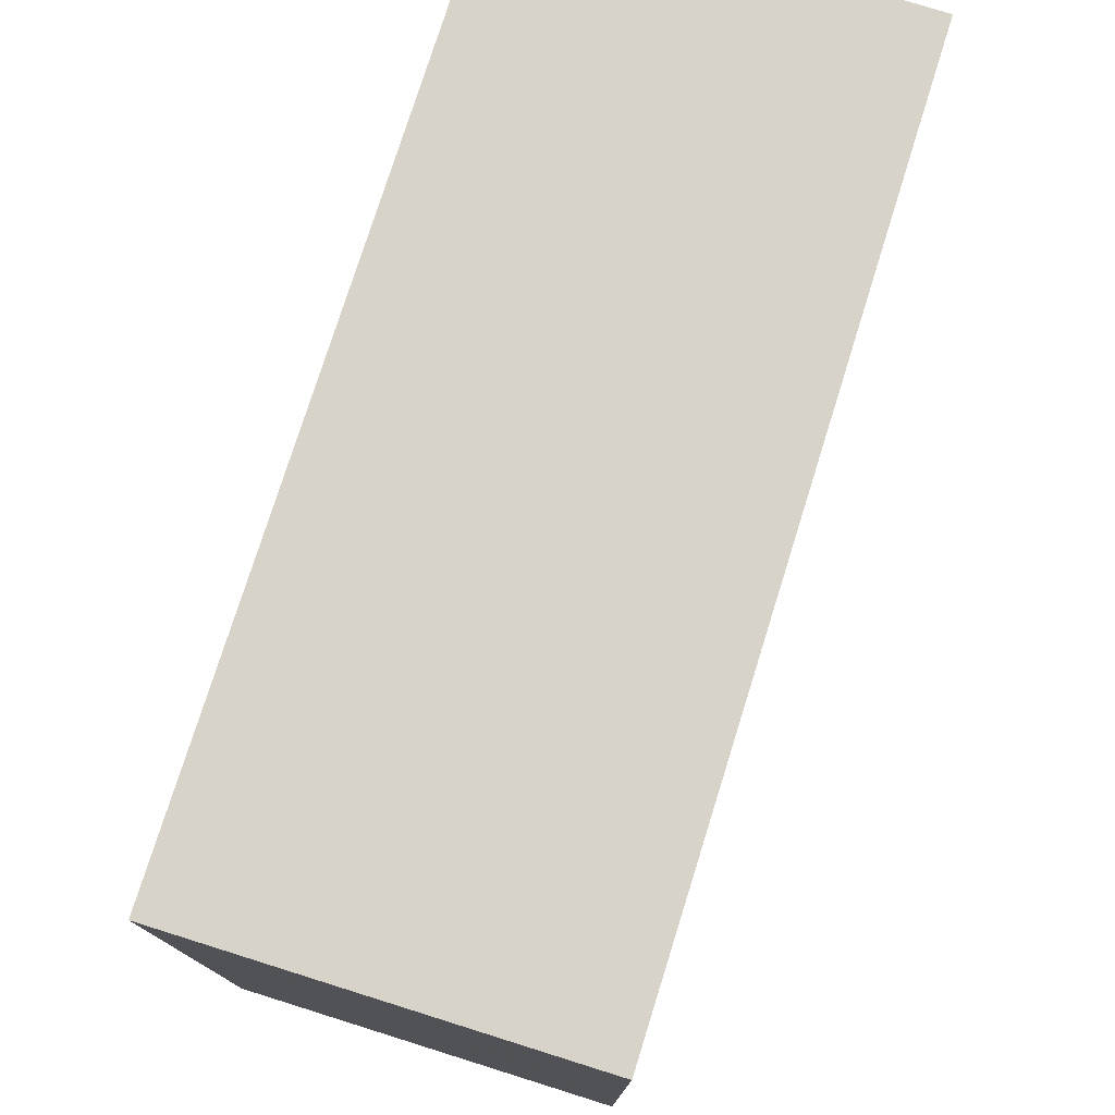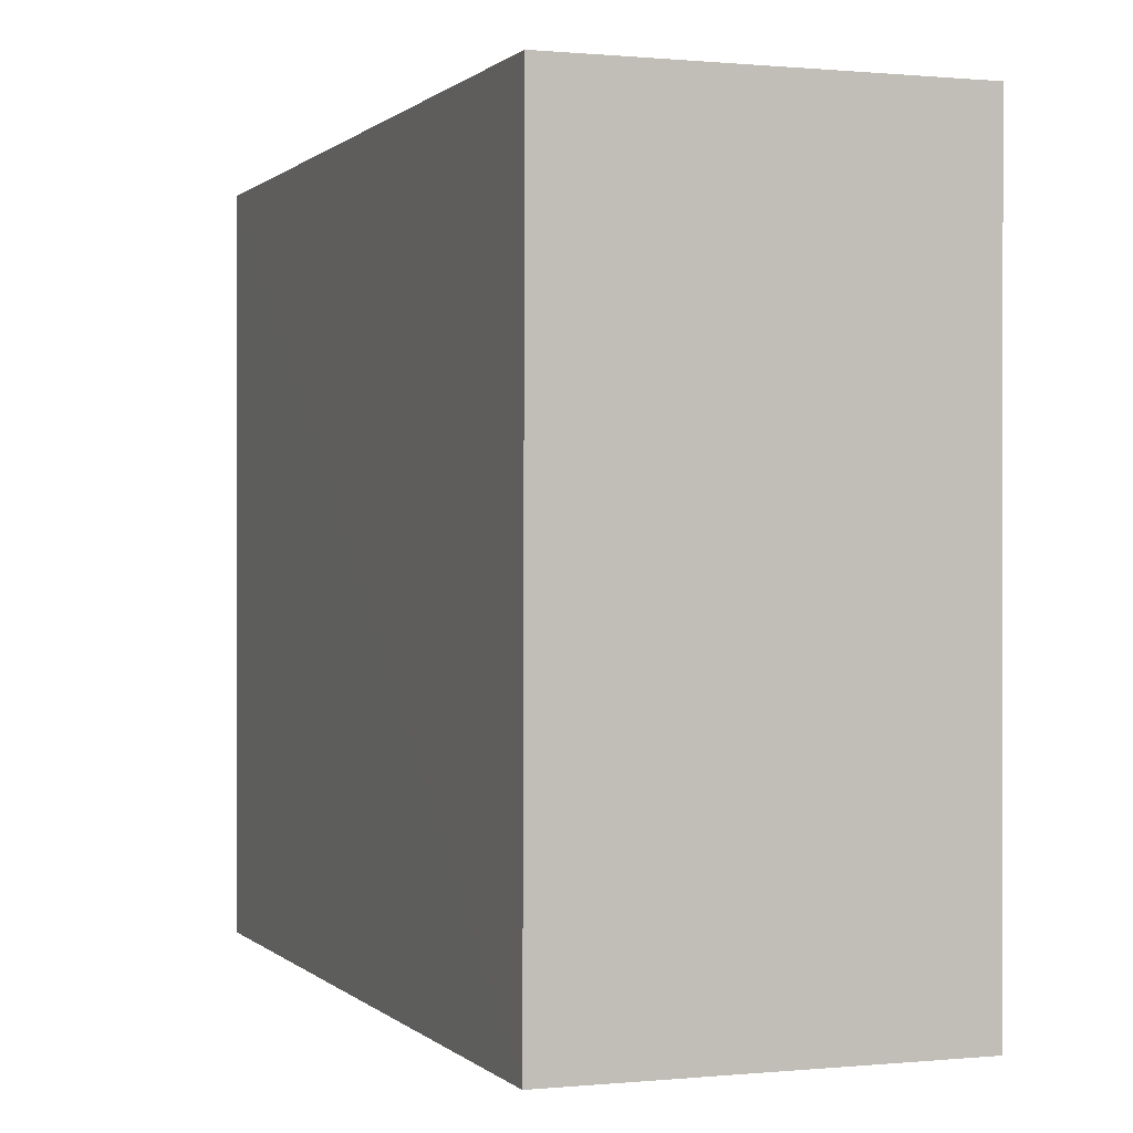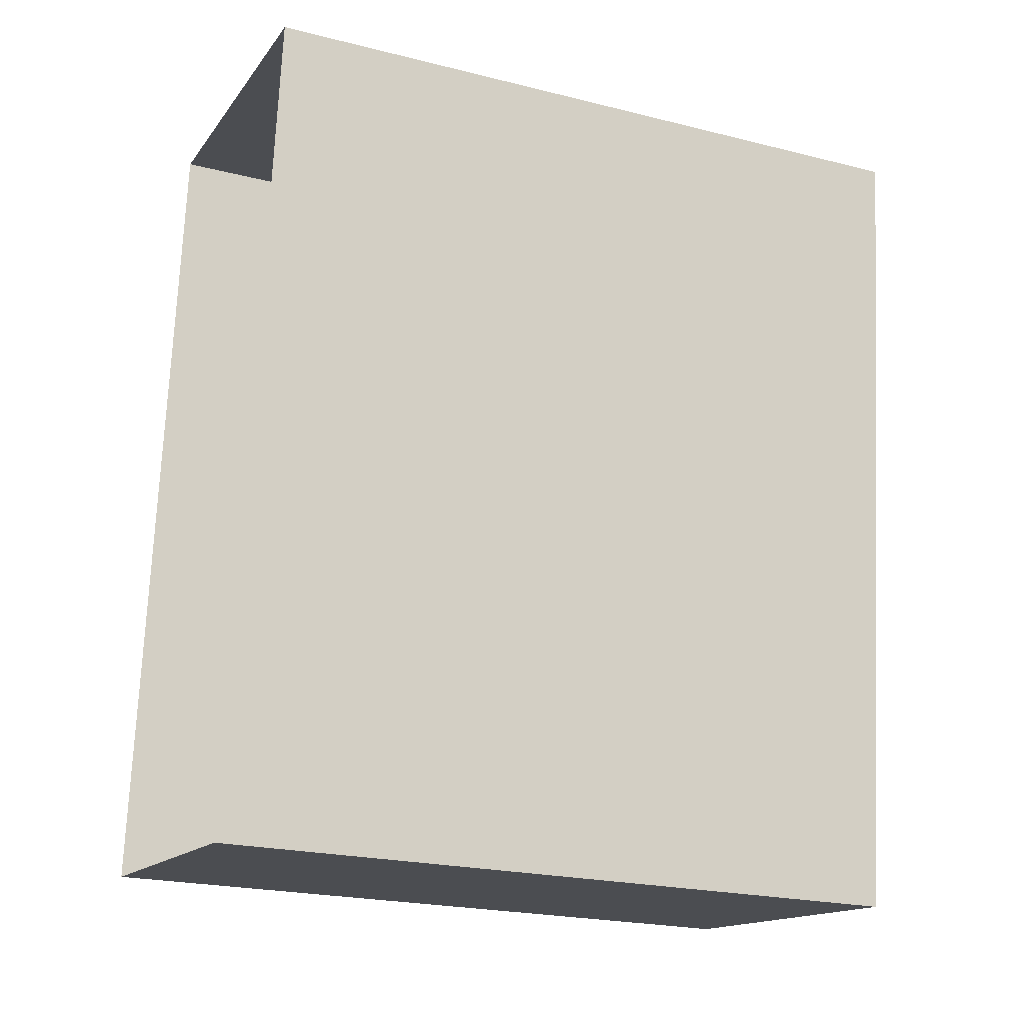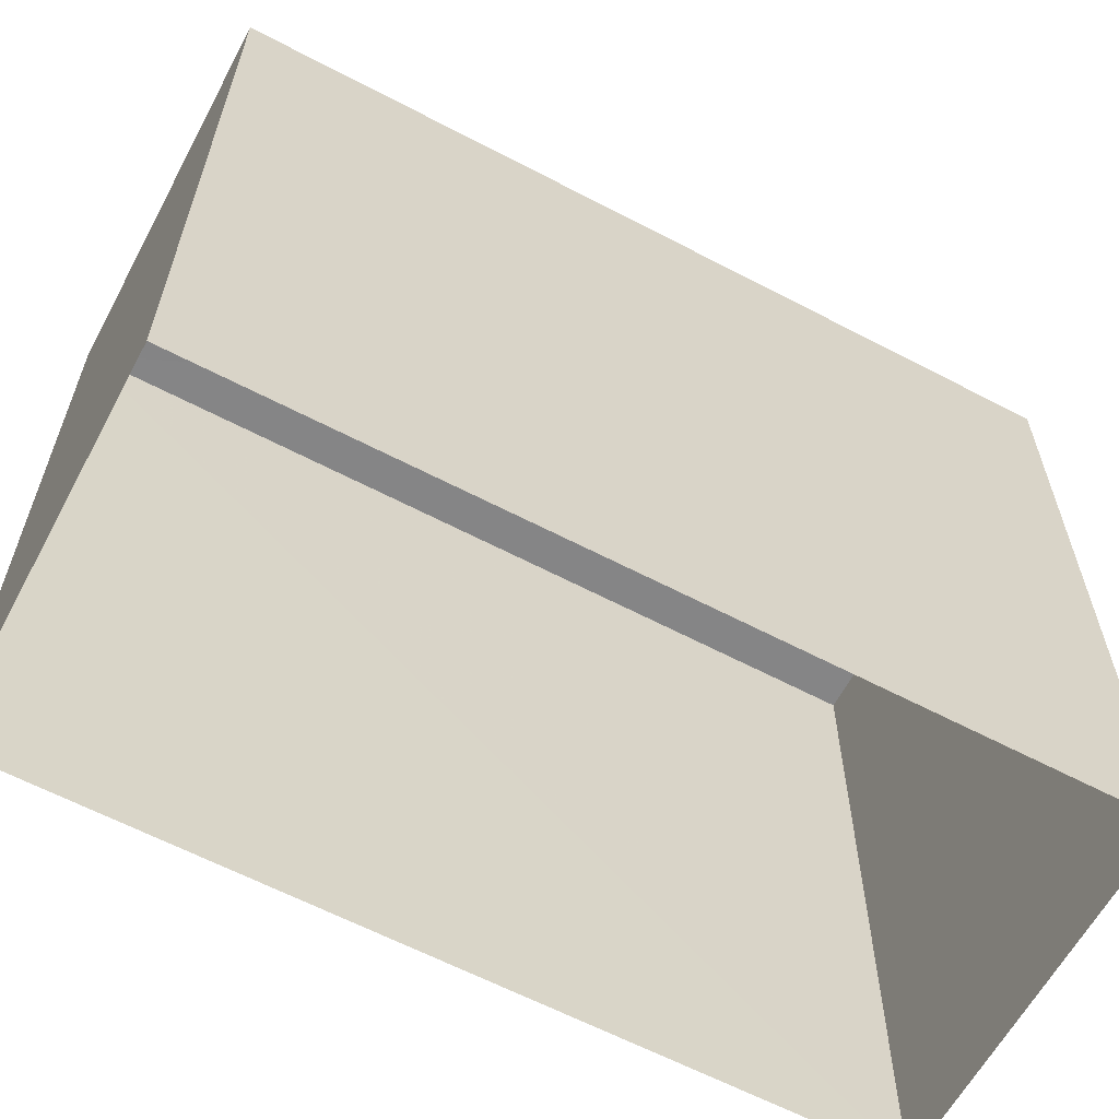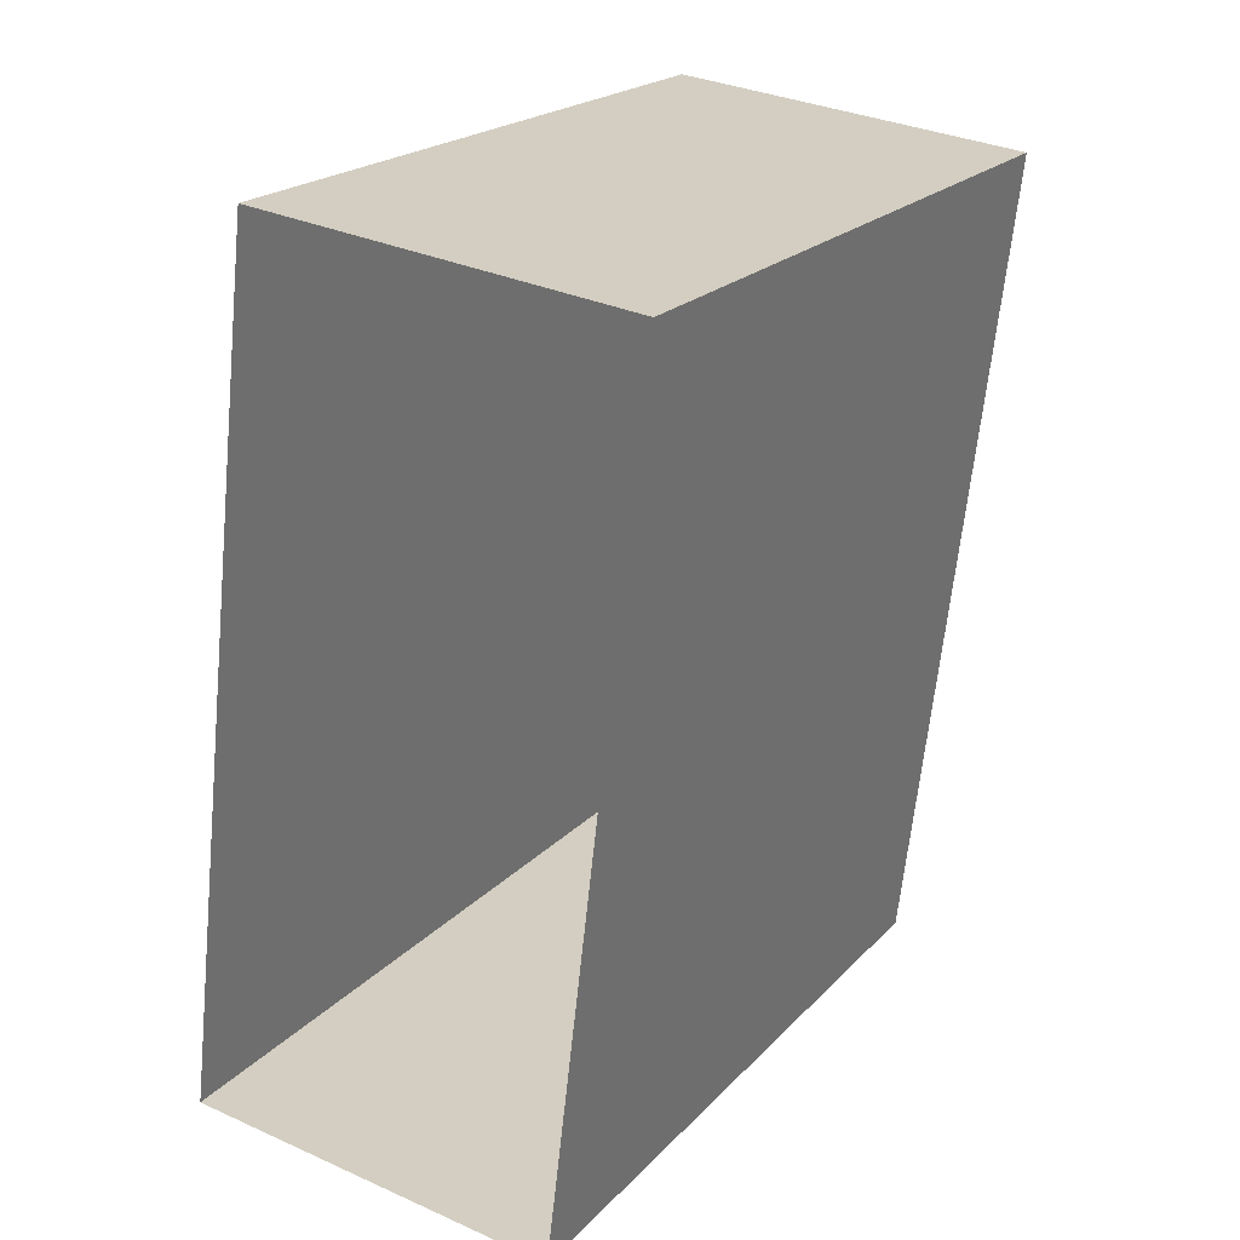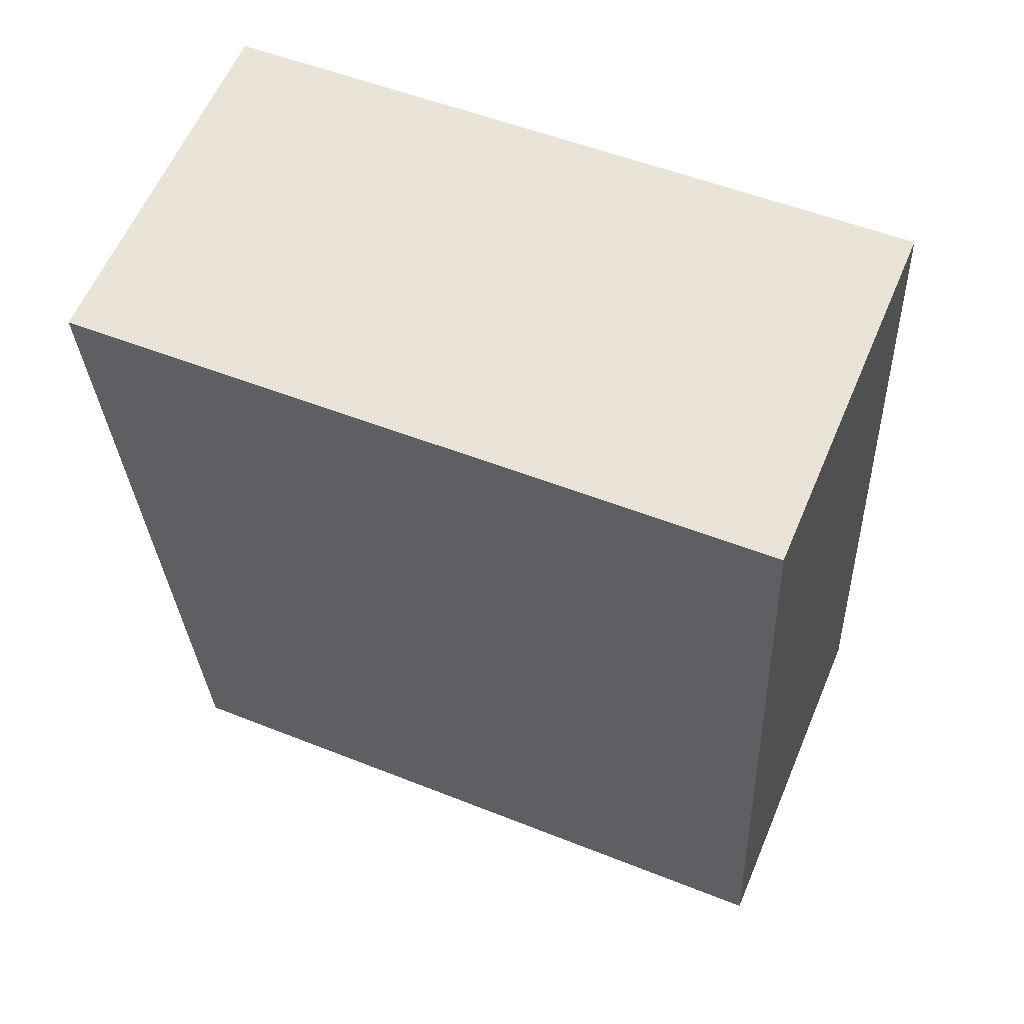
<metadata>
{"format":"obj","ext":"obj","renderer":"f3d","projection":"perspective","resolution":1024,"background":"white","views":[{"elev":77.2,"azim":24.2,"up":"+Z"},{"elev":0.3,"azim":166.5,"up":"+Z"},{"elev":-22.3,"azim":-113.5,"up":"+Y"},{"elev":-61.8,"azim":68.6,"up":"+Z"},{"elev":21.0,"azim":-150.0,"up":"+Y"},{"elev":52.7,"azim":-66.8,"up":"+Y"}]}
</metadata>
<code>
v -3.741e+05 -1.057e+05 18.46
v -3.741e+05 -1.056e+05 18.45
v -3.741e+05 -1.057e+05 18.46
v -3.741e+05 -1.056e+05 18.46
v -3.741e+05 -1.056e+05 29.26
v -3.741e+05 -1.057e+05 29.26
v -3.741e+05 -1.057e+05 29.26
v -3.741e+05 -1.056e+05 29.26
f 1 2 3
f 1 4 2
f 5 6 7
f 5 8 6
f 7 3 2
f 5 7 2
f 6 1 3
f 7 6 3
f 8 2 4
f 8 5 2
f 6 4 1
f 6 8 4

</code>
